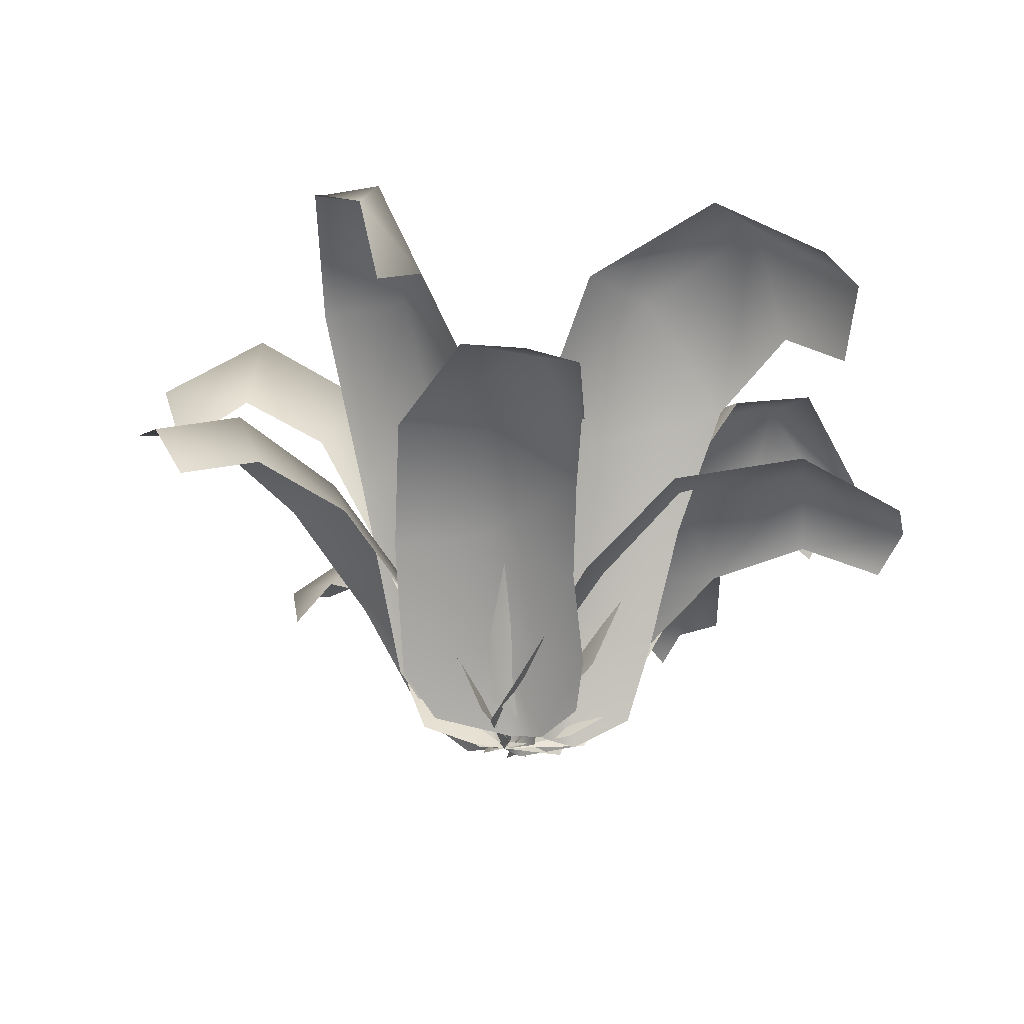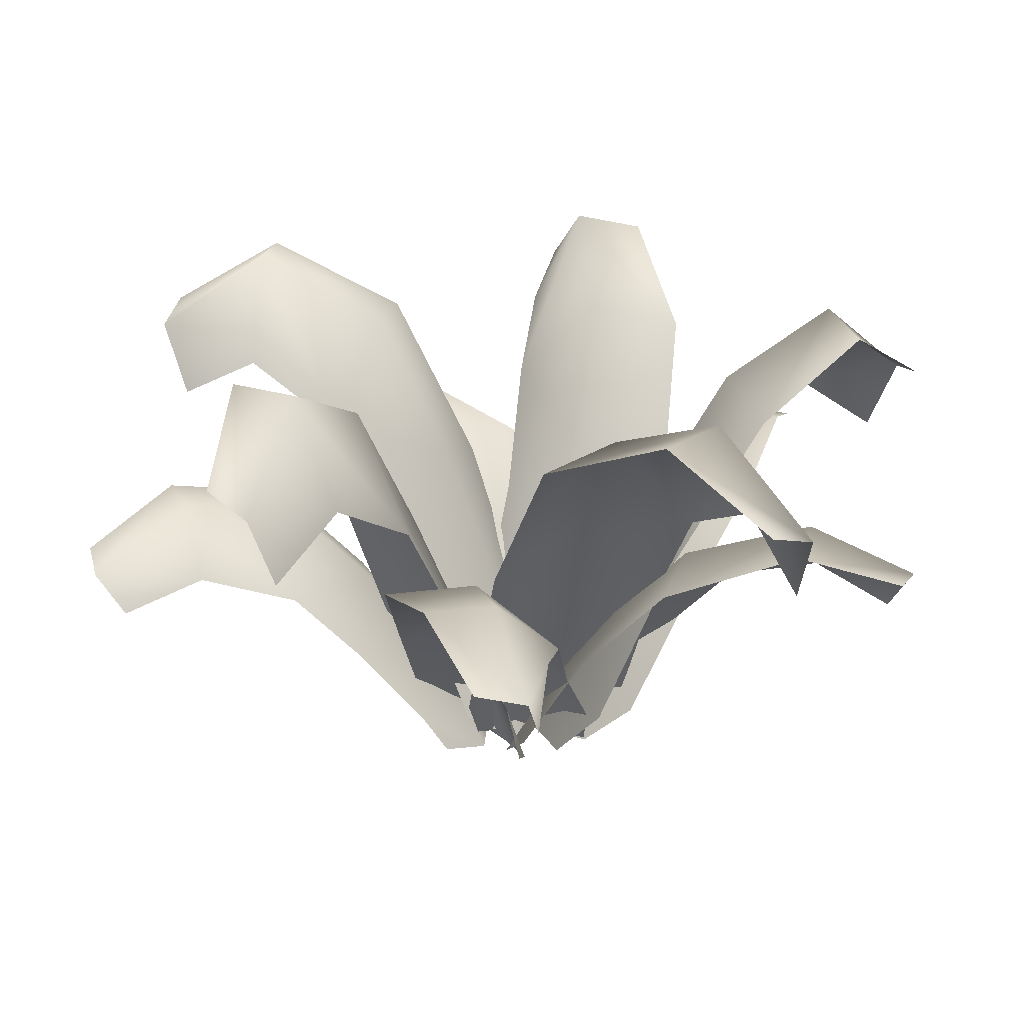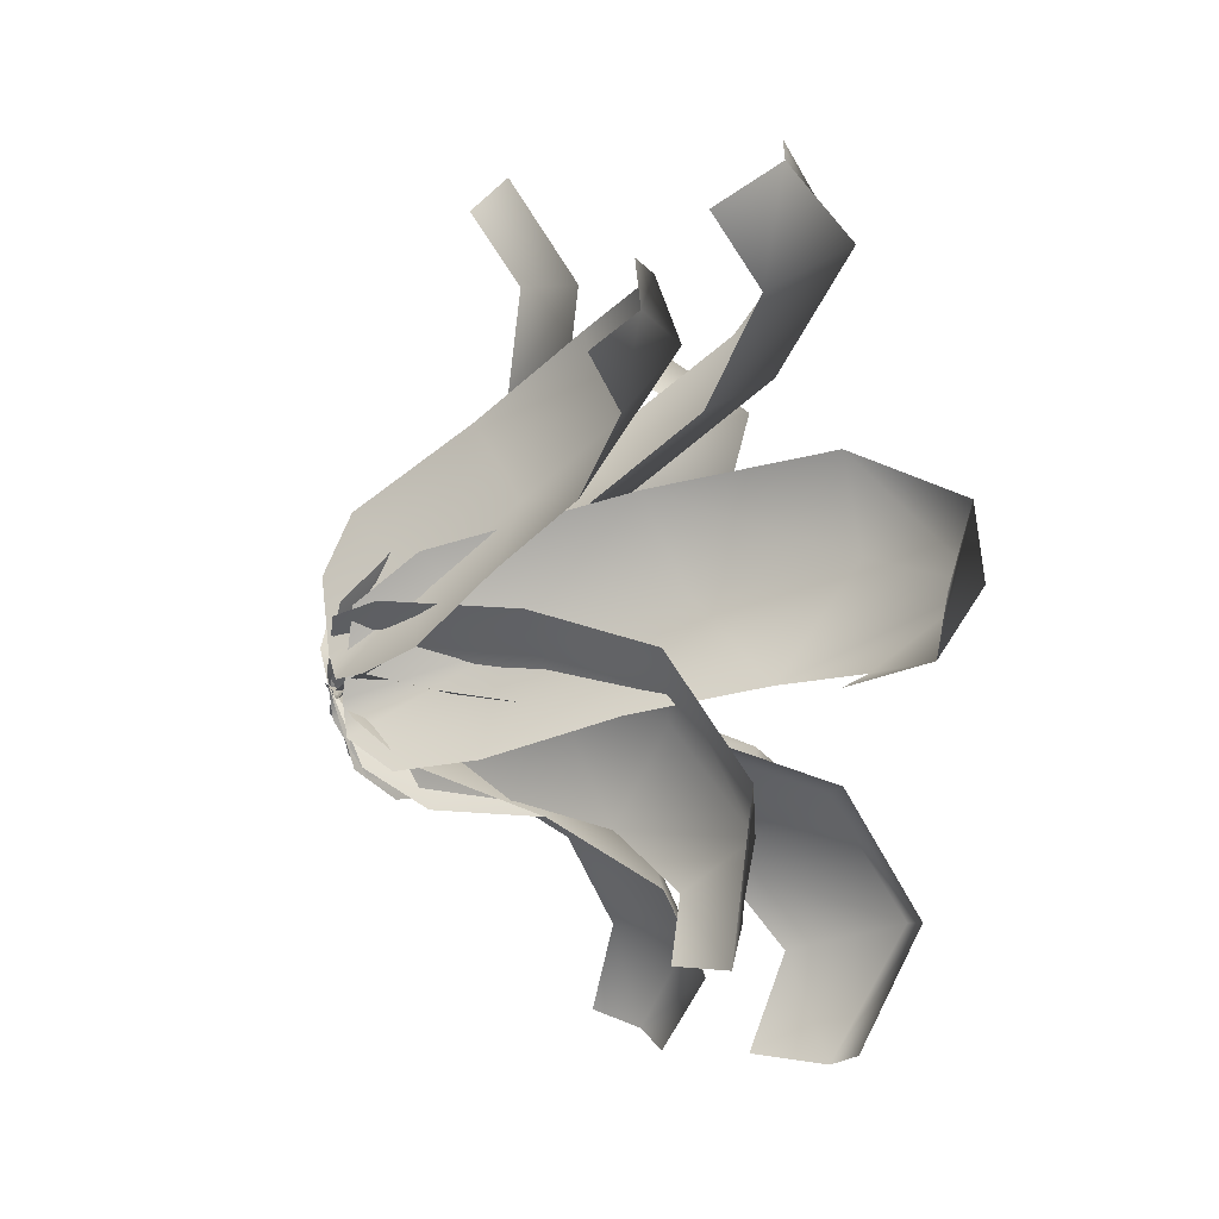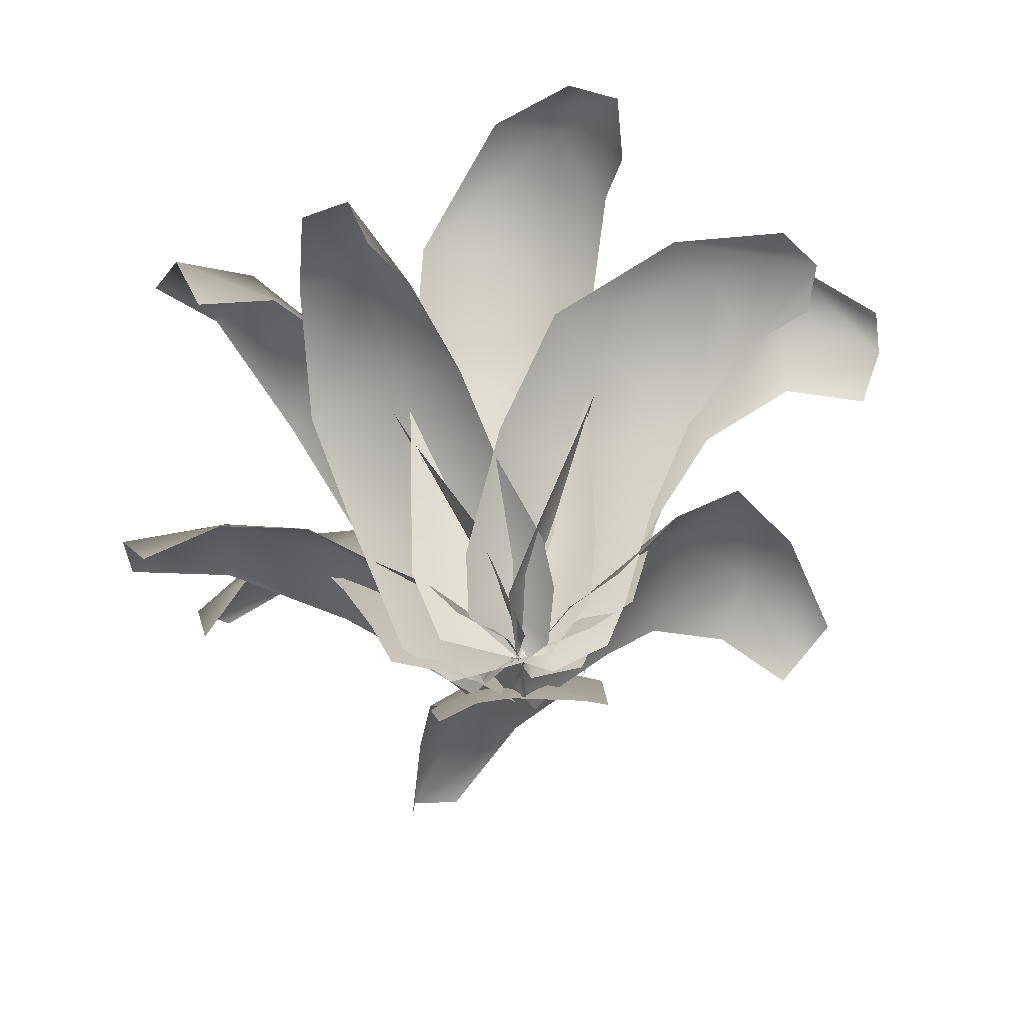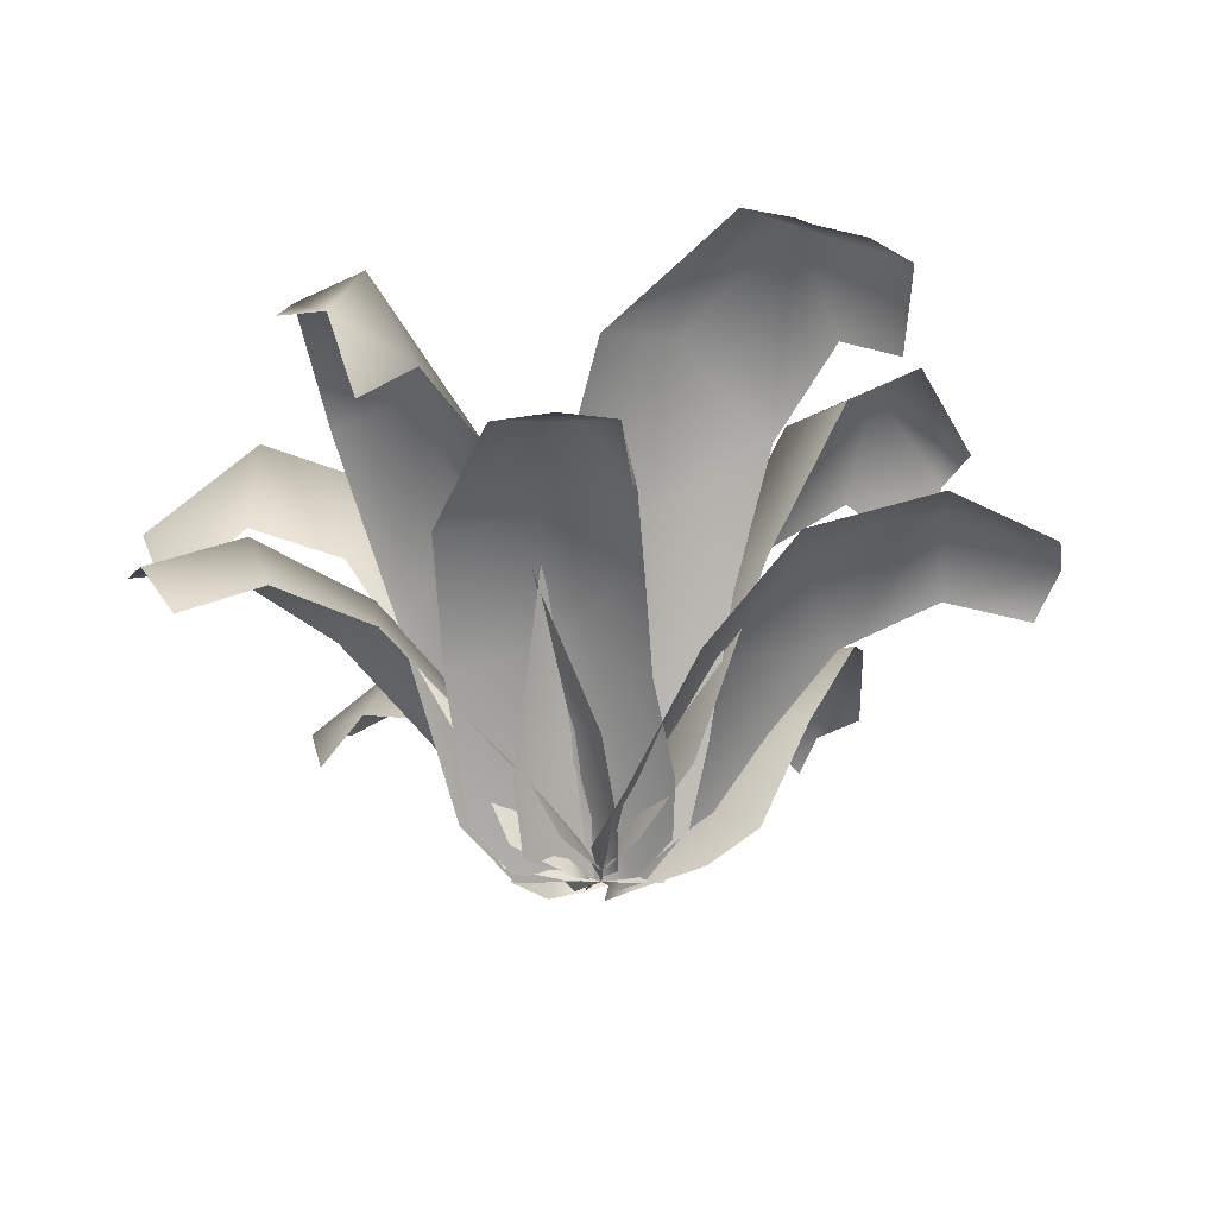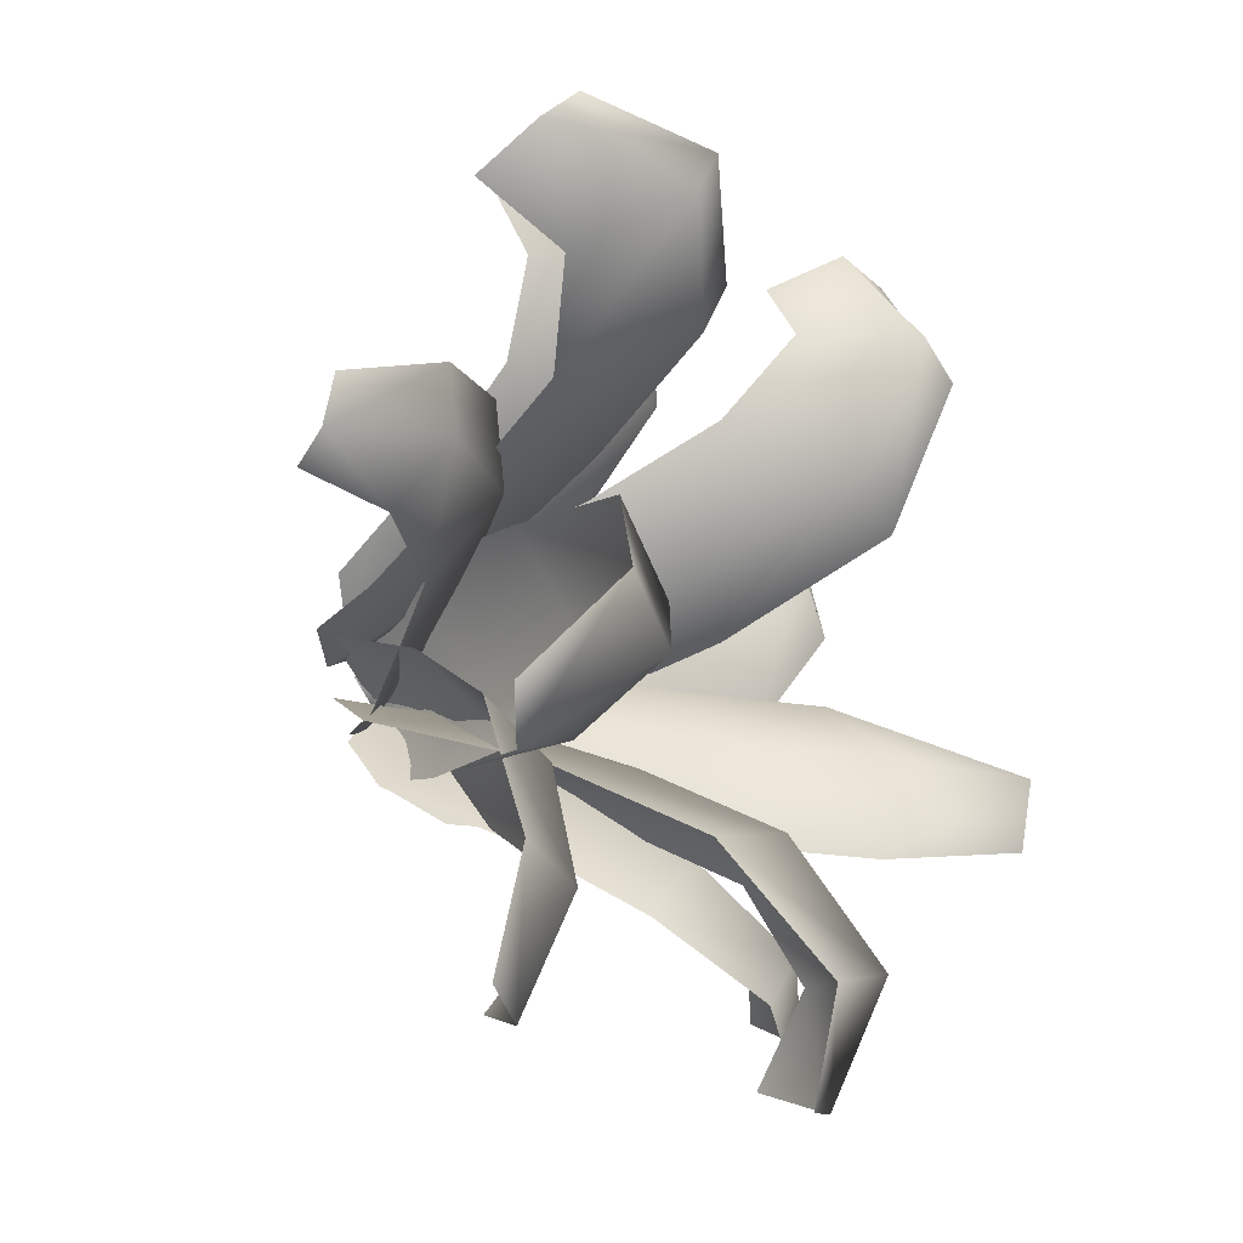
<metadata>
{"format":"obj","ext":"obj","renderer":"f3d","projection":"perspective","resolution":1024,"background":"white","views":[{"elev":-20.4,"azim":9.4,"up":"+Y"},{"elev":19.1,"azim":89.8,"up":"+Y"},{"elev":42.6,"azim":70.4,"up":"+Z"},{"elev":-50.0,"azim":-177.6,"up":"+Y"},{"elev":-16.8,"azim":-133.9,"up":"+Y"},{"elev":-27.4,"azim":117.0,"up":"+Z"}]}
</metadata>
<code>
g default
v 11.07 36.92 21.73
v -0.2016 5.776 11.05
v 13.68 6.064 0.606
v -0.8484 0.1782 6.415
v 3.35 -2.246 0.48
v 5.984 -2.753 -1.286
v 11.35 -0.4499 -0.7018
v 22.16 27.23 9.603
v 36.14 33.4 22.79
v 34.45 26.92 20.67
v 33.3 35.26 26.49
v 15.8 37.01 14.47
v 5.778 11.03 4.421
v 23.32 42 25.02
v 26.73 41.93 19.46
v 28.96 31.8 15.57
v 17.36 16.79 5.389
v 10.05 24.73 9.628
v 4.411 22.85 16.29
v -17.03 39.24 12.08
v -11.65 5.903 -1.653
v 3.417 7.525 6.972
v -7.645 -0.05974 -3.924
v -0.5365 -2.246 -2.342
v 2.124 -2.486 -0.6068
v 3.702 0.6124 4.49
v -1.512 30.41 17.74
v -8.131 39.36 35.58
v -6.848 32.52 33.36
v -12.65 41.04 34.38
v -8.49 39.56 13.55
v -3.203 11.6 1.089
v -15.22 46.26 24.47
v -8.771 46.33 25.42
v -4.321 36.3 26.2
v 0.4671 19.05 11.94
v -6.307 26.19 6.697
v -14.65 23.93 4.193
v -17.26 36.98 -17.53
v -2.975 3.972 -13.42
v -9.055 8.667 2.743
v -0.1105 -1.39 -9.658
v -0.5365 -2.246 -2.342
v -1.821 -1.931 0.5618
v -6.586 1.696 2.836
v -20.38 31.18 -1.083
v -39.03 39.86 -5.016
v -36.66 33.15 -3.901
v -38.56 40.69 -9.705
v -17.35 38.87 -8.896
v -4.299 11.27 -4.837
v -29.18 44.93 -13.98
v -29.08 46.18 -7.481
v -29.16 36.99 -2.673
v -14.39 19.9 0.2841
v -10.28 25.57 -7.439
v -9.158 21.72 -15.98
v 7.75 33.51 -24.37
v 8.962 2.931 -8.706
v -8.307 7.689 -8.781
v 6.456 -1.769 -4.557
v -0.5365 -2.246 -2.342
v -3.707 -1.947 -2.521
v -7.521 1.104 -6.258
v -8.736 28.24 -21.31
v -11.67 33.91 -40.33
v -11.87 27.64 -37.54
v -7.121 34.53 -41.57
v -0.3484 35.9 -21.45
v 0.4698 10.53 -7.097
v 0.2104 39.89 -34.45
v -5.829 41.54 -32.08
v -10.36 32.65 -30.22
v -7.894 17.96 -14.93
v 0.7892 23.76 -13.98
v 9.173 19.57 -15.86
v 23.03 33.37 -2.802
v 8.623 3.98 4.354
v 2.972 6.108 -12.06
v 3.873 -0.8431 3.495
v -0.5365 -2.246 -2.342
v -1.418 -2.438 -5.393
v 0.8454 -0.1937 -10.3
v 14.67 25.81 -17.16
v 31.64 29.89 -26.37
v 28.94 23.76 -25.47
v 34.33 31.12 -22.52
v 17.59 34.71 -9.522
v 4.296 10.37 -3.315
v 30.04 38 -13.41
v 25.81 38.88 -18.35
v 22.54 29.43 -21.76
v 8.919 16.05 -13.98
v 10.91 23.21 -5.65
v 15.45 20.19 1.734
v -6.651 21.88 24.23
v -9.048 2.595 8.884
v 8.328 2.774 9.1
v -6.725 -0.8709 4.817
v 0.2259 -2.372 2.685
v 3.39 -2.686 2.896
v 7.284 -1.26 6.641
v 9.541 15.88 21.4
v 12.54 19.7 40.38
v 12.5 15.69 37.67
v 8.038 20.85 41.57
v 1.53 21.94 21.36
v -0.2617 5.851 7.288
v 1.039 25.03 34.31
v 7.136 24.98 32
v 11.27 18.71 30.28
v 8.311 9.416 15.13
v -0.06439 14.33 14.02
v -8.597 13.17 15.85
v -22.99 23.32 -0.5899
v -10.35 2.674 -8.174
v -3.689 3.678 7.865
v -5.786 -1.018 -7.521
v -1.126 -2.372 -1.924
v -0.0807 -2.52 1.075
v -1.947 -0.602 6.074
v -14.17 17.85 13.37
v -30.31 23.39 23.45
v -27.94 19.16 22.48
v -33.15 24.43 19.74
v -17.14 23.51 5.798
v -5.334 6.198 -0.8376
v -29.14 27.66 10.33
v -24.61 27.7 15.02
v -21.56 21.49 18.35
v -9.061 10.81 9.995
v -11.22 15.23 1.704
v -16.29 13.83 -5.377
v -5.086 21.92 -24.17
v 3.716 1.478 -12.18
v -10.98 4.385 -3.105
v 3.682 -1.842 -7.455
v -1.126 -2.372 -1.924
v -3.918 -2.177 -0.4108
v -9.079 0.06902 -1.523
v -17.61 18.32 -13.06
v -29.96 23.7 -27.56
v -28.76 19.55 -25.23
v -26.73 24.21 -30.99
v -10.43 23.09 -17.39
v -2.579 5.995 -6.199
v -16.69 26.84 -28.64
v -20.58 27.61 -23.43
v -23.58 21.93 -19.68
v -13.7 11.34 -8.312
v -5.722 14.85 -11.91
v 0.3863 12.47 -17.99
v 18.9 19.77 -14.3
v 10.28 0.8337 -1.156
v -3.341 3.78 -11.77
v 5.762 -2.077 0.5956
v -1.126 -2.372 -1.924
v -3.526 -2.187 -4.003
v -4.261 -0.2976 -9.293
v 3.974 16.51 -21.95
v 13.28 20.02 -38.79
v 11.41 16.13 -36.71
v 17.64 20.4 -37
v 10.7 21.25 -16.93
v 2.577 5.539 -5.073
v 19.09 23.72 -26.88
v 12.86 24.74 -28.7
v 8.134 19.24 -29.99
v 0.7433 10.14 -16.38
v 7.035 13.73 -10.32
v 14.82 11.14 -6.687
v 17.81 19.68 12.12
v 2.031 1.483 8.974
v 7.588 2.801 -7.469
v -1.203 -1.503 5.391
v -1.126 -2.372 -1.924
v 0.04062 -2.491 -4.878
v 4.833 -1.101 -7.381
v 19.97 15 -4.364
v 39.03 17.53 -1.276
v 36.34 13.73 -2.216
v 38.8 18.29 3.415
v 17.61 20.51 3.469
v 3.294 5.441 0.2592
v 29.84 22.55 8.008
v 29.51 23.09 1.505
v 29.01 17.24 -3.192
v 13.47 8.957 -5.358
v 9.954 13.39 2.451
v 9.04 11.52 11.08
g fern_01
f 13 5 4 2
f 12 18 19 1
f 15 16 8 12
f 8 17 18 12
f 15 12 1 14
f 9 15 14 11
f 9 10 16 15
f 3 7 6 13
f 13 6 5
f 17 3 13 18
f 19 18 13 2
f 32 24 23 21
f 31 37 38 20
f 34 35 27 31
f 27 36 37 31
f 34 31 20 33
f 28 34 33 30
f 28 29 35 34
f 22 26 25 32
f 32 25 24
f 36 22 32 37
f 38 37 32 21
f 51 43 42 40
f 50 56 57 39
f 53 54 46 50
f 46 55 56 50
f 53 50 39 52
f 47 53 52 49
f 47 48 54 53
f 41 45 44 51
f 51 44 43
f 55 41 51 56
f 57 56 51 40
f 70 62 61 59
f 69 75 76 58
f 72 73 65 69
f 65 74 75 69
f 72 69 58 71
f 66 72 71 68
f 66 67 73 72
f 60 64 63 70
f 70 63 62
f 74 60 70 75
f 76 75 70 59
f 89 81 80 78
f 88 94 95 77
f 91 92 84 88
f 84 93 94 88
f 91 88 77 90
f 85 91 90 87
f 85 86 92 91
f 79 83 82 89
f 89 82 81
f 93 79 89 94
f 95 94 89 78
f 108 100 99 97
f 107 113 114 96
f 110 111 103 107
f 103 112 113 107
f 110 107 96 109
f 104 110 109 106
f 104 105 111 110
f 98 102 101 108
f 108 101 100
f 112 98 108 113
f 114 113 108 97
f 127 119 118 116
f 126 132 133 115
f 129 130 122 126
f 122 131 132 126
f 129 126 115 128
f 123 129 128 125
f 123 124 130 129
f 117 121 120 127
f 127 120 119
f 131 117 127 132
f 133 132 127 116
f 146 138 137 135
f 145 151 152 134
f 148 149 141 145
f 141 150 151 145
f 148 145 134 147
f 142 148 147 144
f 142 143 149 148
f 136 140 139 146
f 146 139 138
f 150 136 146 151
f 152 151 146 135
f 165 157 156 154
f 164 170 171 153
f 167 168 160 164
f 160 169 170 164
f 167 164 153 166
f 161 167 166 163
f 161 162 168 167
f 155 159 158 165
f 165 158 157
f 169 155 165 170
f 171 170 165 154
f 184 176 175 173
f 183 189 190 172
f 186 187 179 183
f 179 188 189 183
f 186 183 172 185
f 180 186 185 182
f 180 181 187 186
f 174 178 177 184
f 184 177 176
f 188 174 184 189
f 190 189 184 173

</code>
